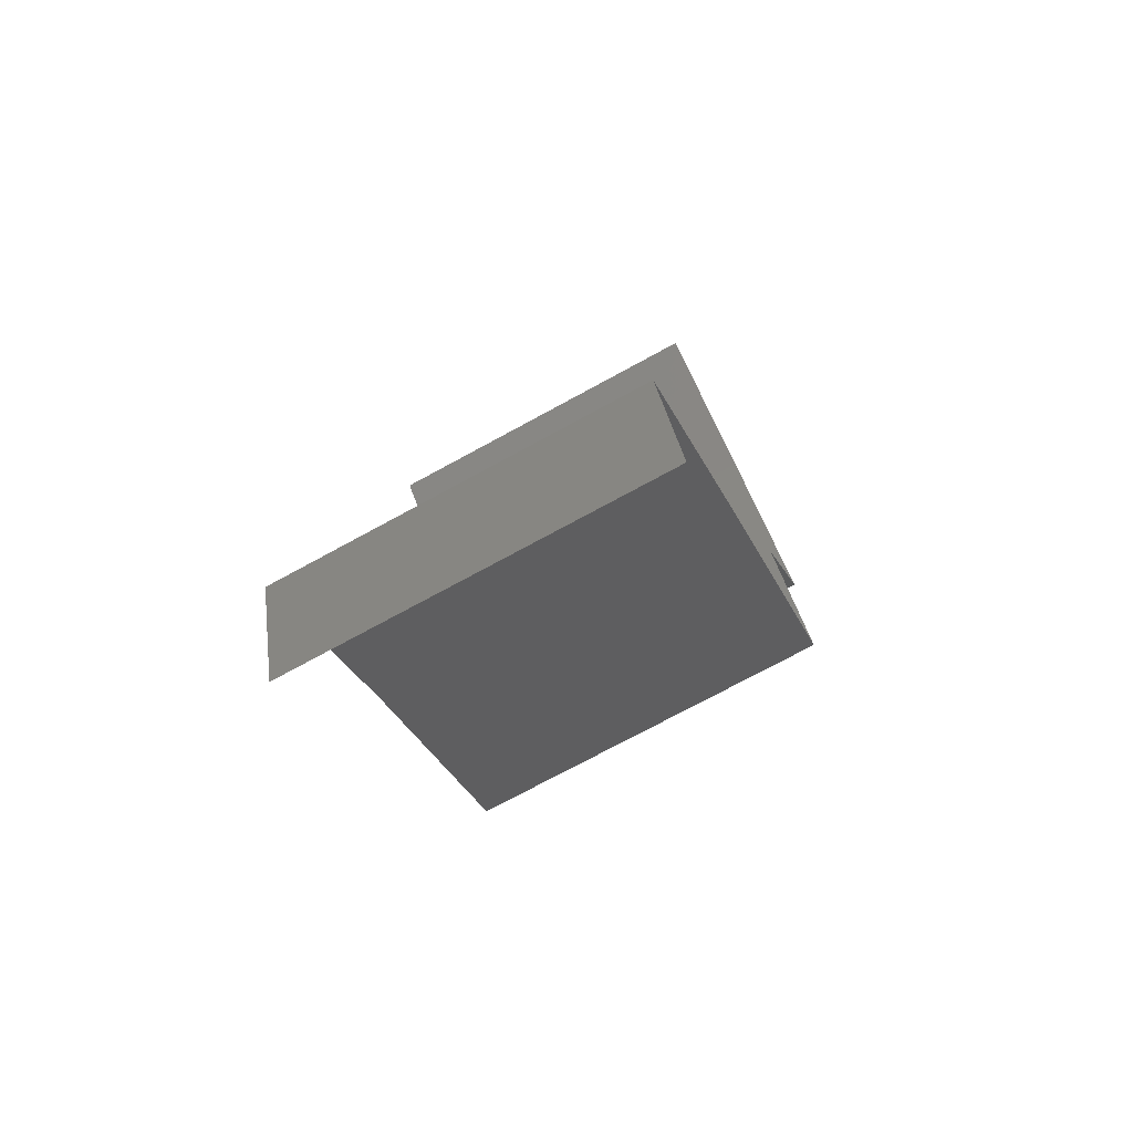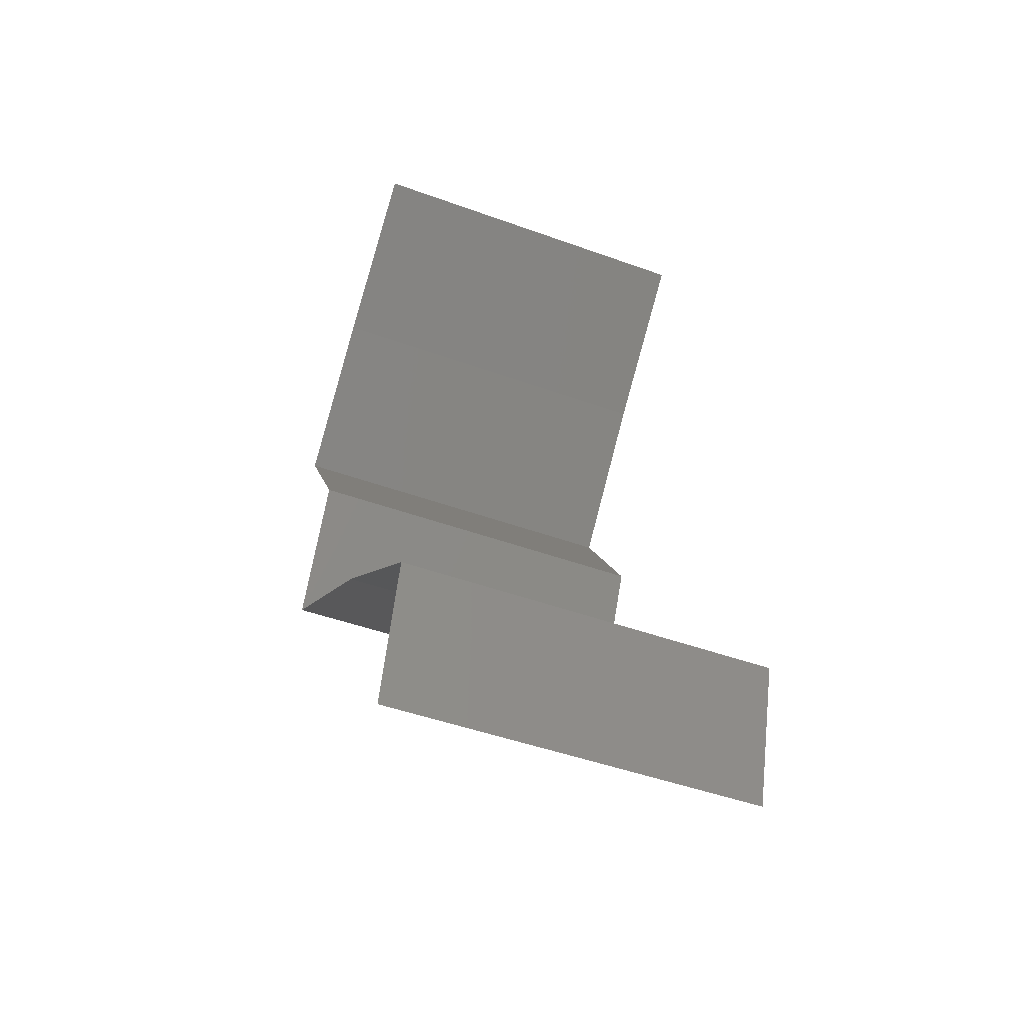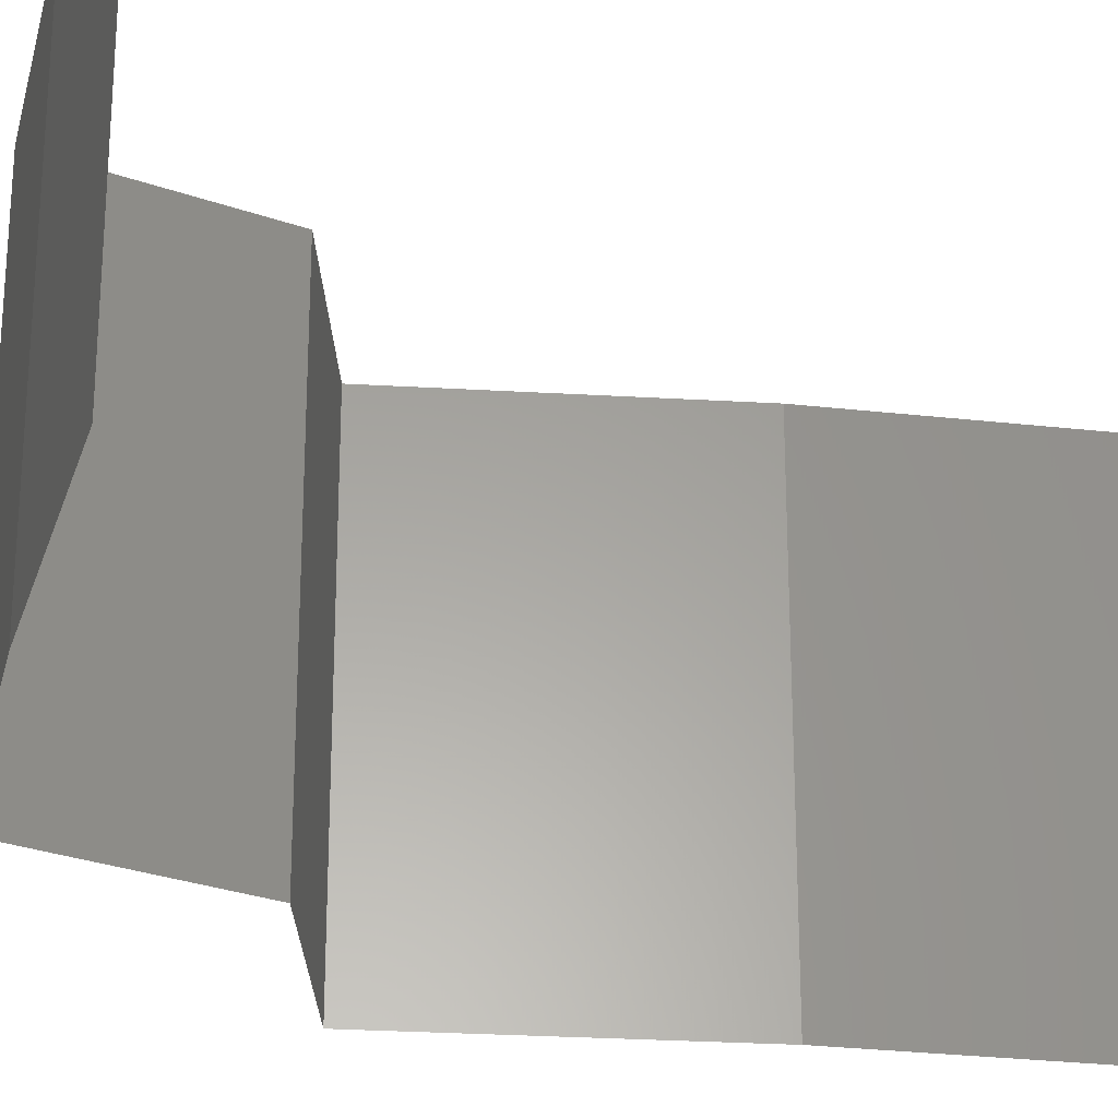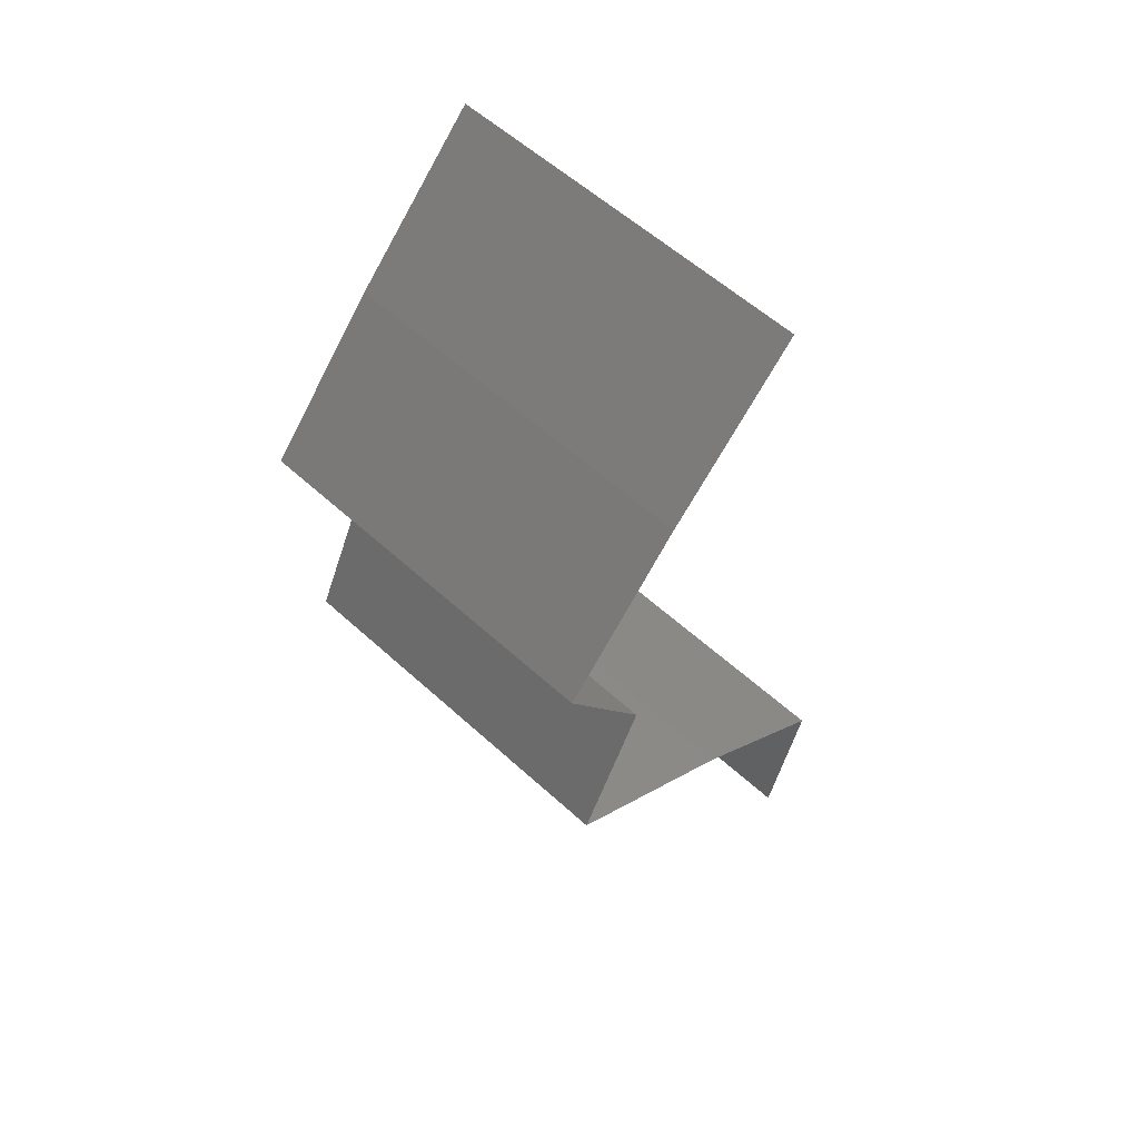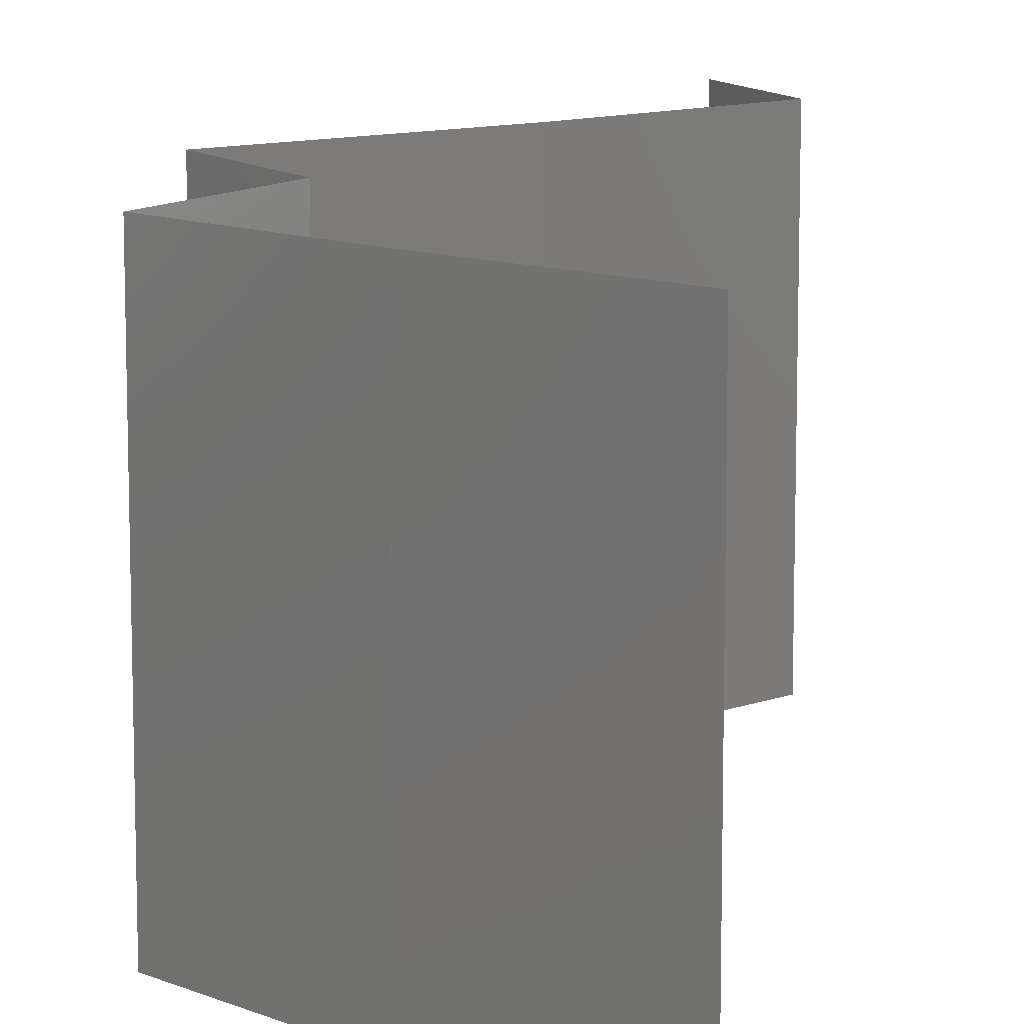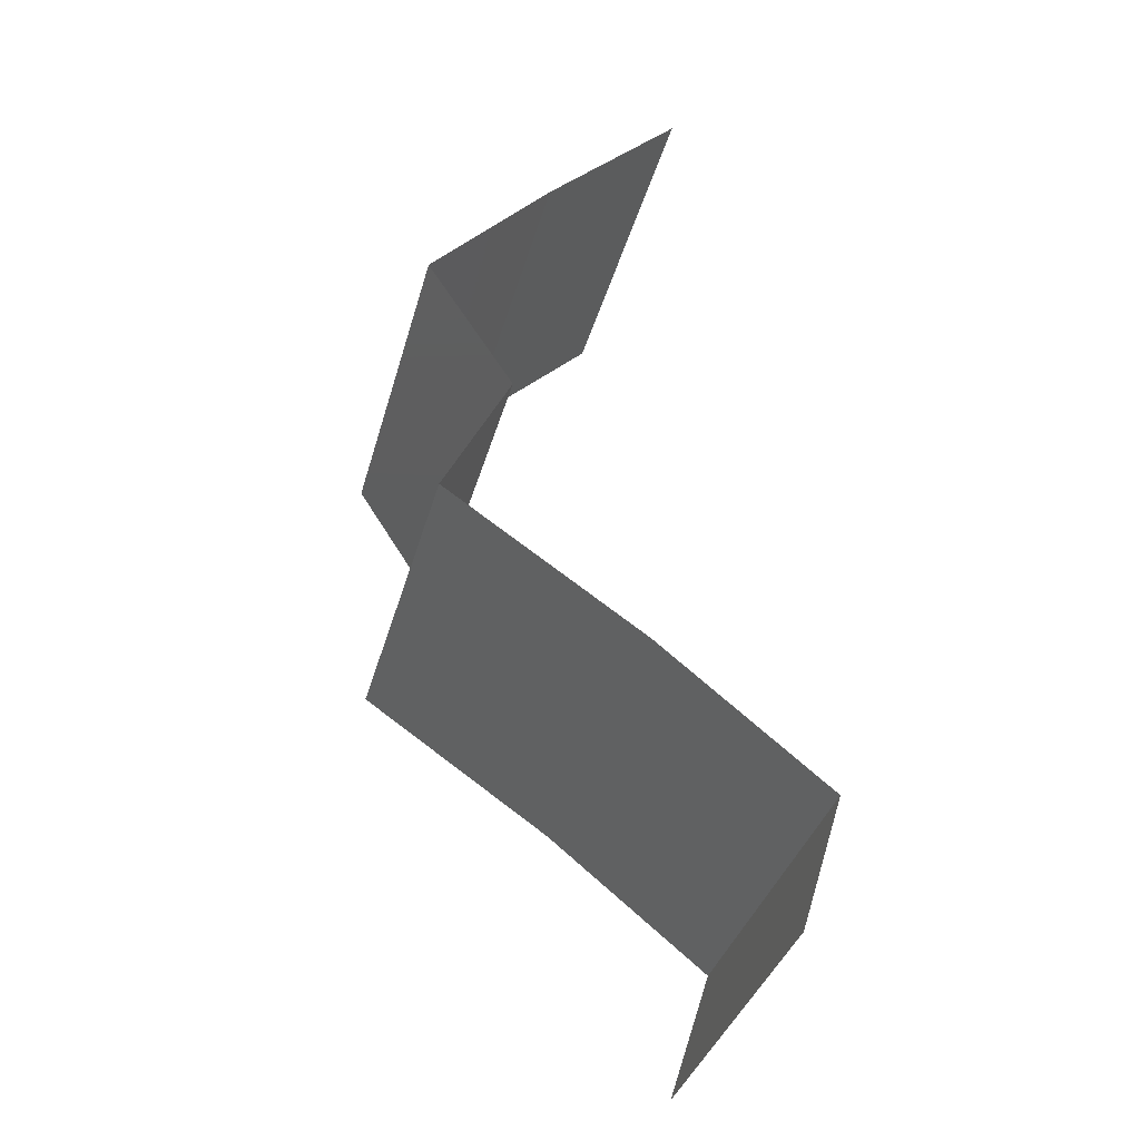
<metadata>
{"format":"stl","ext":"stl","renderer":"f3d","projection":"perspective","resolution":1024,"background":"white","views":[{"elev":-73.8,"azim":-61.4,"up":"+Y"},{"elev":-47.4,"azim":-112.2,"up":"+Y"},{"elev":-28.9,"azim":-150.6,"up":"+Z"},{"elev":57.1,"azim":133.6,"up":"+Y"},{"elev":11.4,"azim":177.2,"up":"+Z"},{"elev":-36.2,"azim":165.2,"up":"+Y"}]}
</metadata>
<code>
# stl→obj: 38 verts, 54 faces
v 0.03055 0.05787 0
v 0.03782 0.05063 0
v 0.03418 0.05425 0.005
v 0.03782 0.05063 0.02
v 0.03055 0.05787 0.02
v 0.03418 0.05425 0.015
v 0.03055 0.05787 0.01
v 0.03782 0.05063 0.01
v 0.04108 0.04702 0.015
v 0.04435 0.0434 0
v 0.04435 0.0434 0.01
v 0.04108 0.04702 0.005
v 0.04435 0.0434 0.02
v 0.04201 0.03978 0.015
v 0.03967 0.03617 0
v 0.03967 0.03617 0.01
v 0.04201 0.03978 0.005
v 0.03967 0.03617 0.02
v 0.04145 0.03255 0.015
v 0.04323 0.02893 0
v 0.04323 0.02893 0.01
v 0.04145 0.03255 0.005
v 0.04323 0.02893 0.02
v 0.03795 0.02532 0
v 0.03267 0.0217 0.01
v 0.03795 0.02532 0.02
v 0.03267 0.0217 0
v 0.03267 0.0217 0.02
v 0.0237 0.01447 0
v 0.02818 0.01808 0.005676
v 0.0237 0.01447 0.02
v 0.02818 0.01808 0.01427
v 0.0237 0.01447 0.01
v 0.02485 0.01085 0.015
v 0.02601 0.007233 0
v 0.02601 0.007233 0.01
v 0.02485 0.01085 0.005
v 0.02601 0.007233 0.02
f 1 2 3
f 4 5 6
f 5 7 6
f 2 8 3
f 7 1 3
f 8 4 6
f 8 6 3
f 6 7 3
f 4 8 9
f 10 11 12
f 8 2 12
f 11 13 9
f 11 8 12
f 8 11 9
f 2 10 12
f 13 4 9
f 13 11 14
f 15 16 17
f 11 10 17
f 16 18 14
f 16 11 17
f 18 13 14
f 11 16 14
f 10 15 17
f 18 16 19
f 20 21 22
f 16 15 22
f 21 23 19
f 21 16 22
f 15 20 22
f 23 18 19
f 16 21 19
f 24 25 21
f 25 26 21
f 24 21 20
f 21 26 23
f 25 24 27
f 26 25 28
f 27 29 30
f 31 28 32
f 33 32 30
f 28 25 32
f 32 25 30
f 29 33 30
f 25 27 30
f 33 31 32
f 31 33 34
f 35 36 37
f 33 29 37
f 36 38 34
f 36 33 37
f 33 36 34
f 38 31 34
f 29 35 37

</code>
